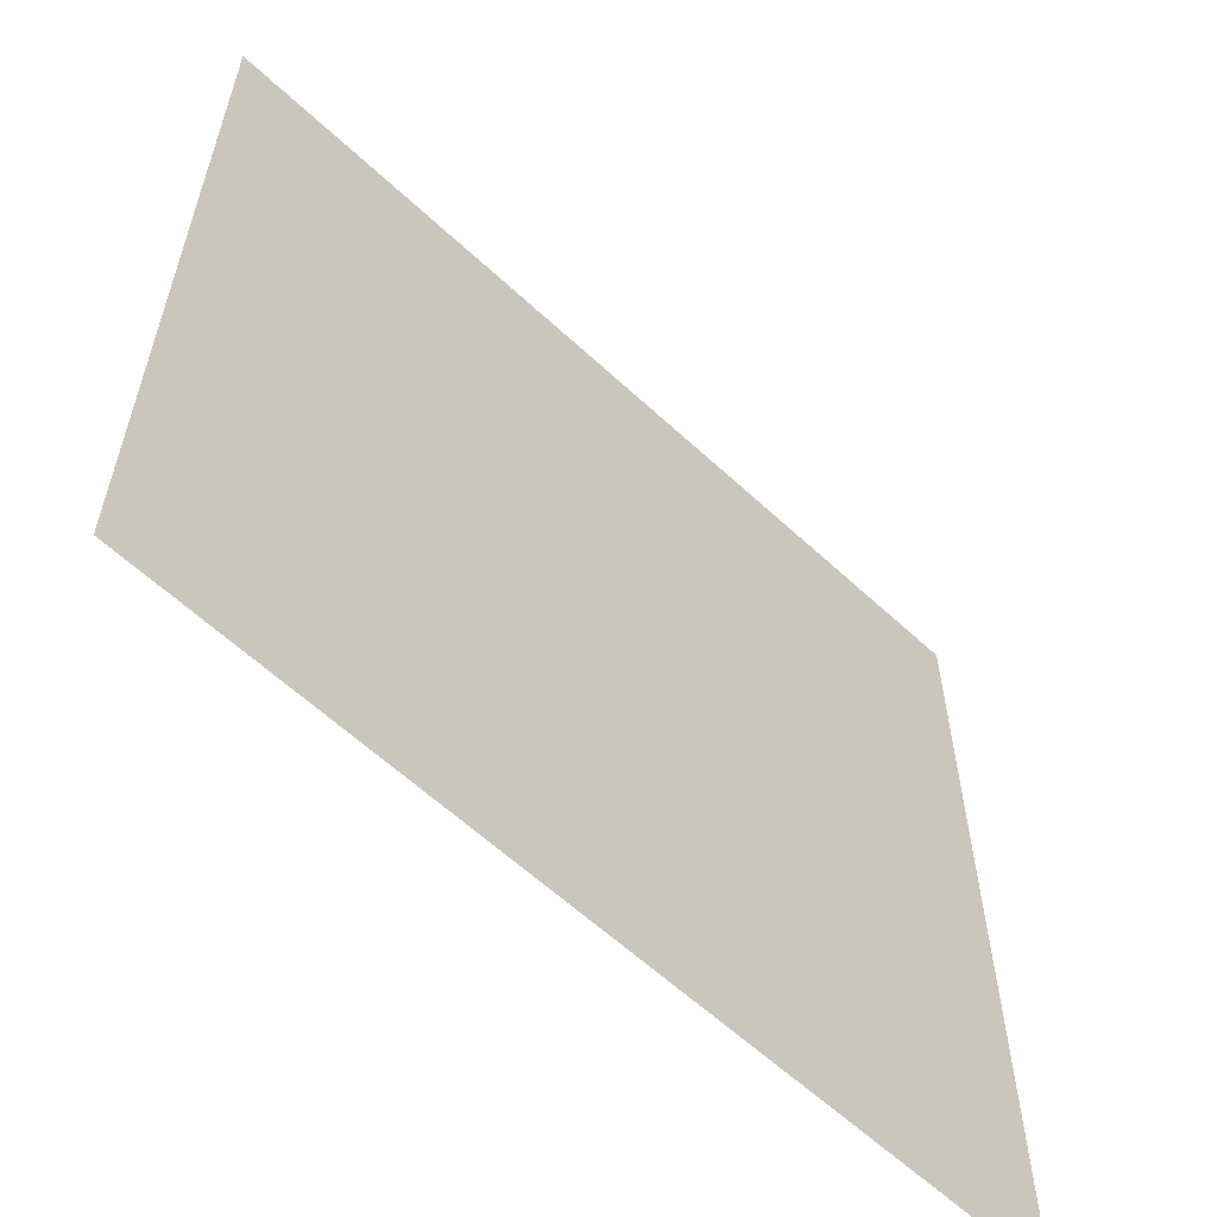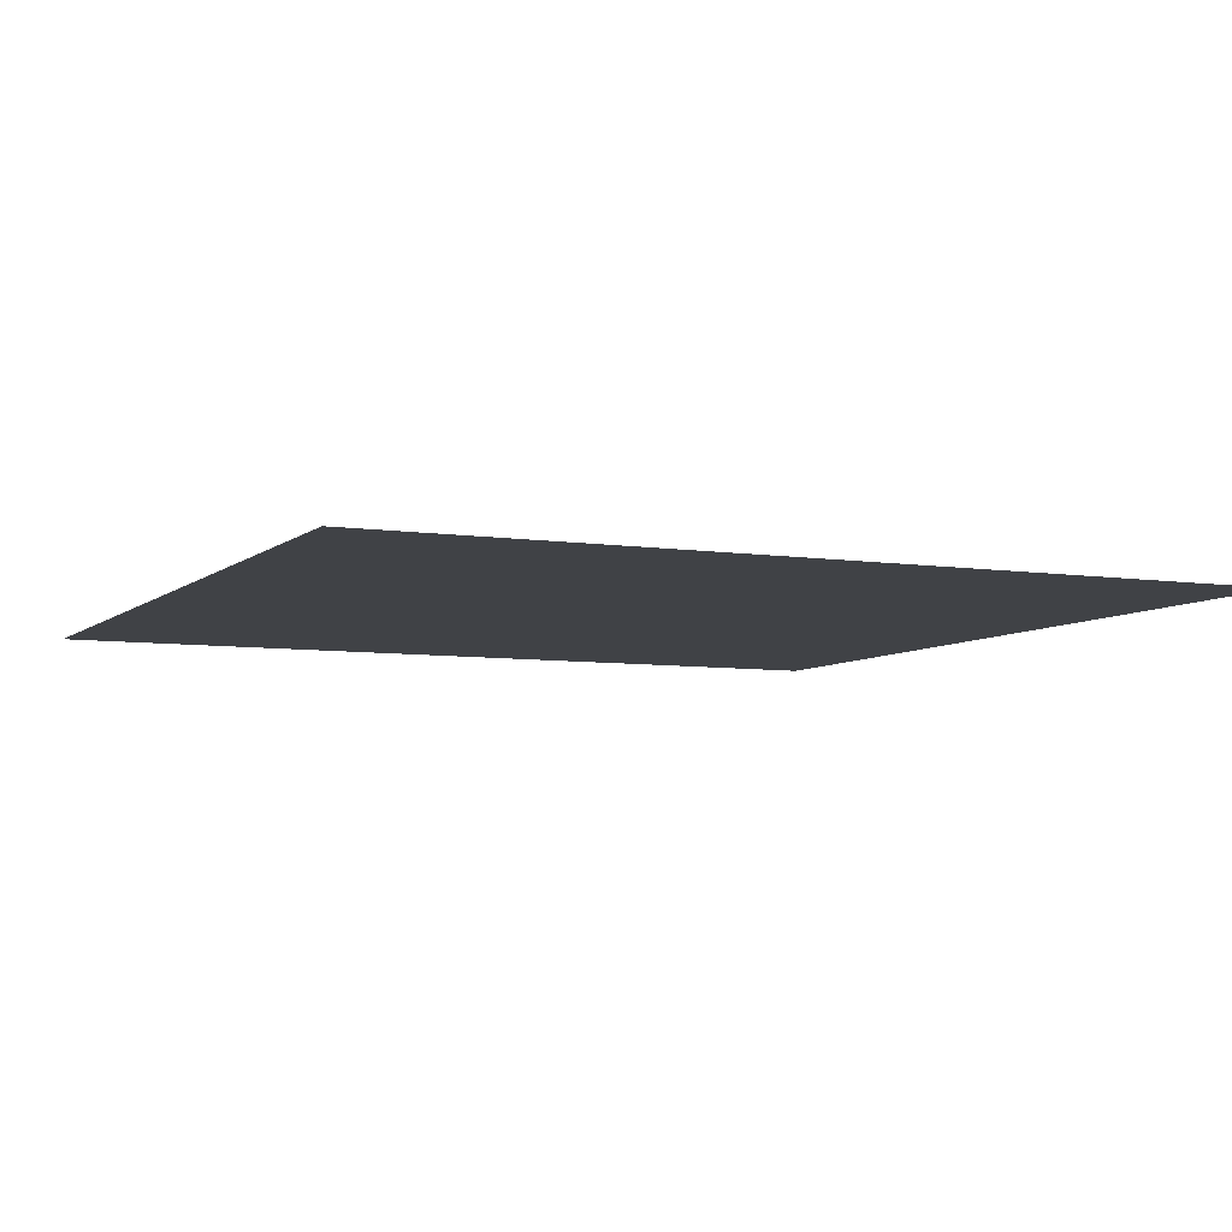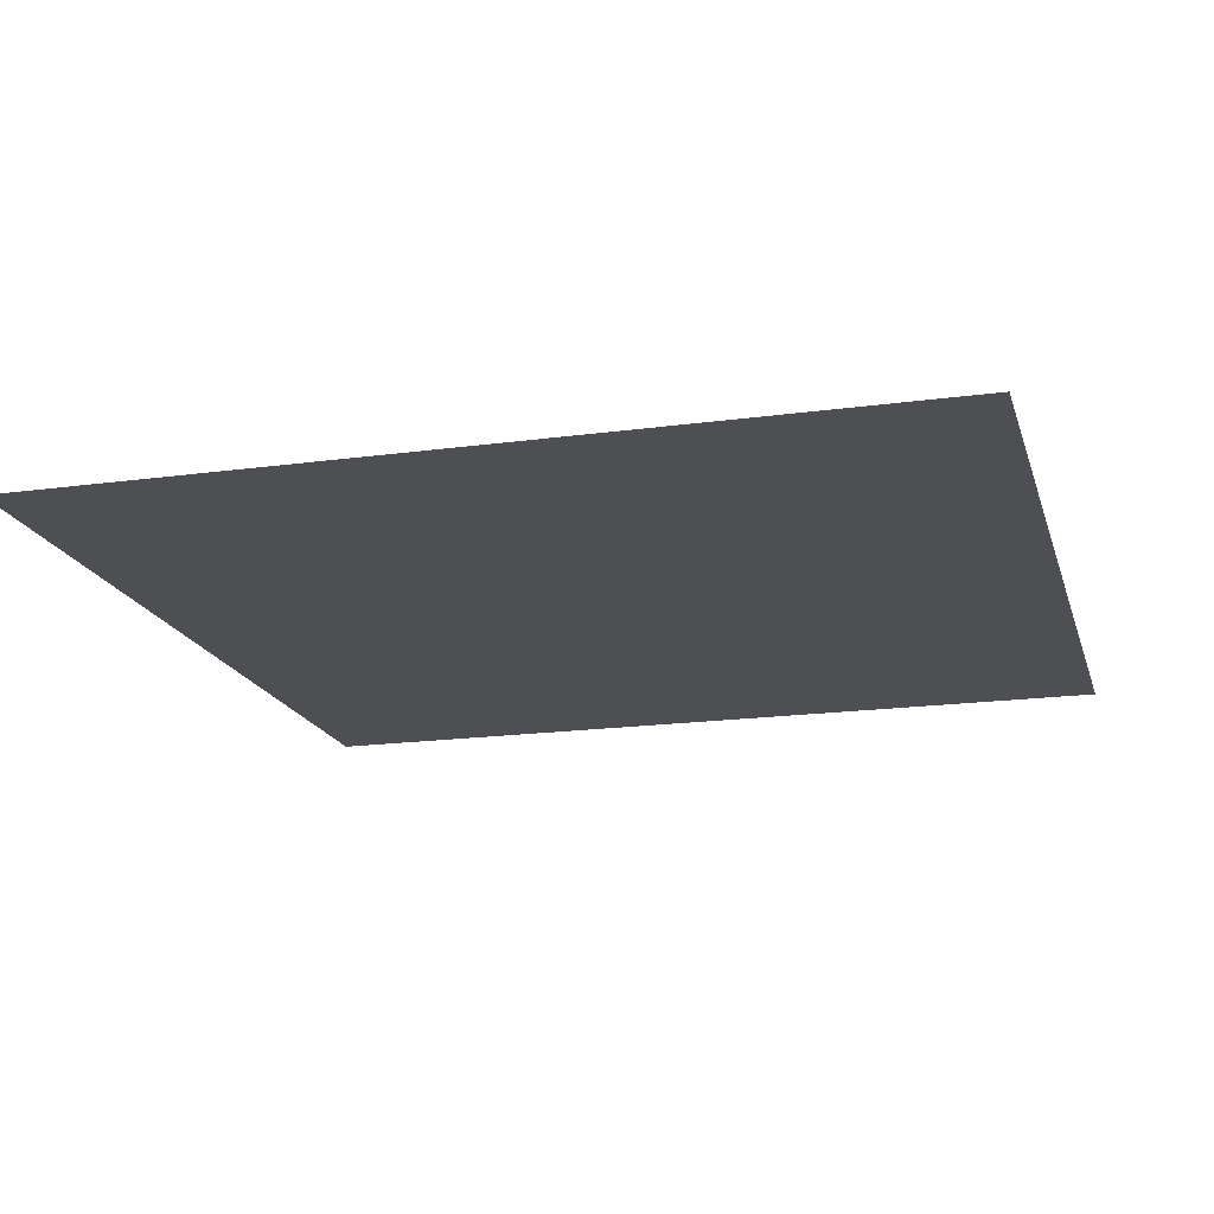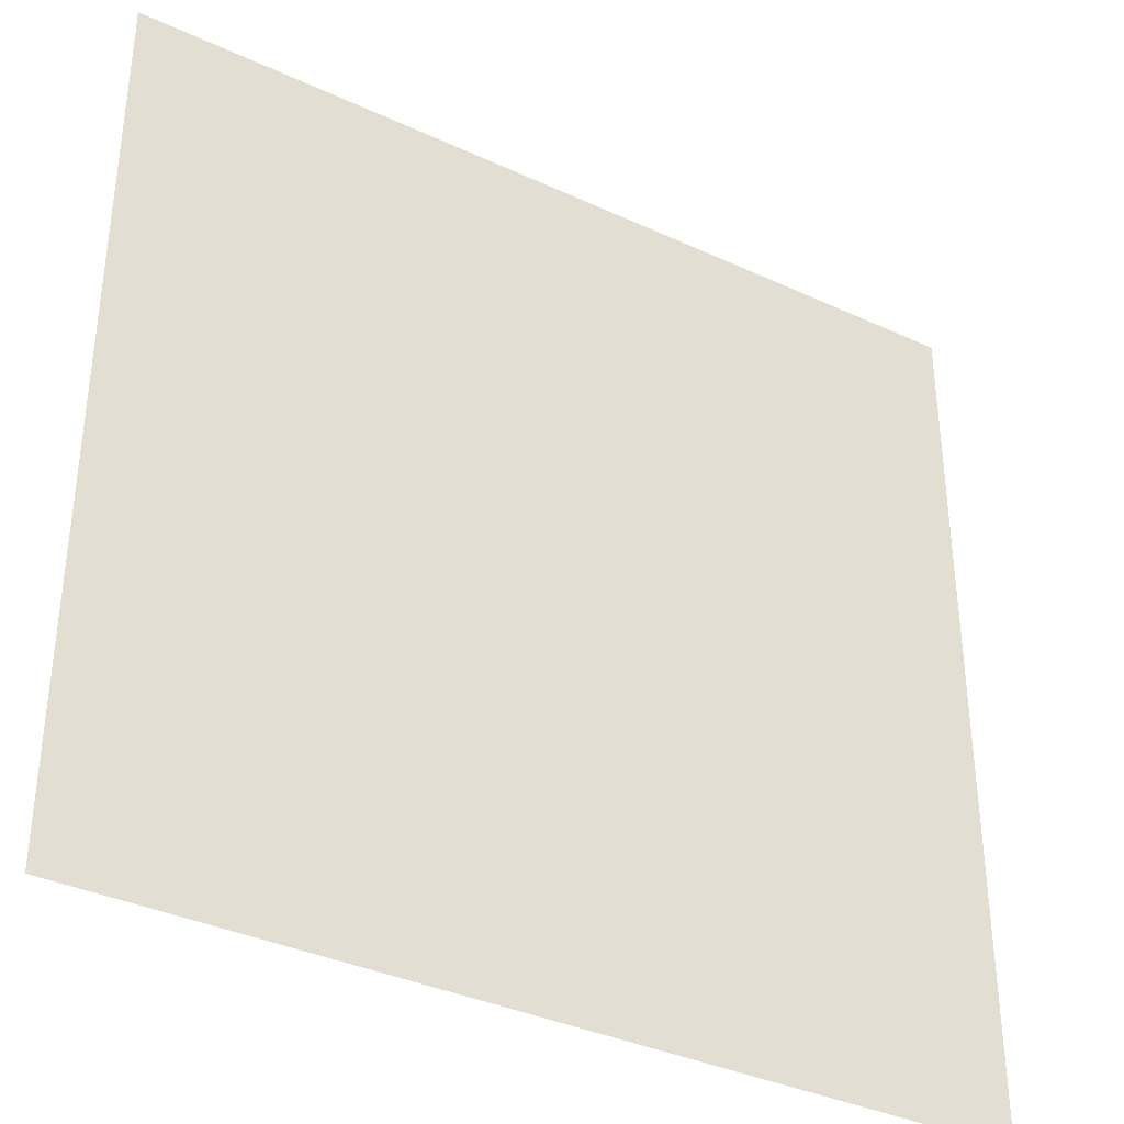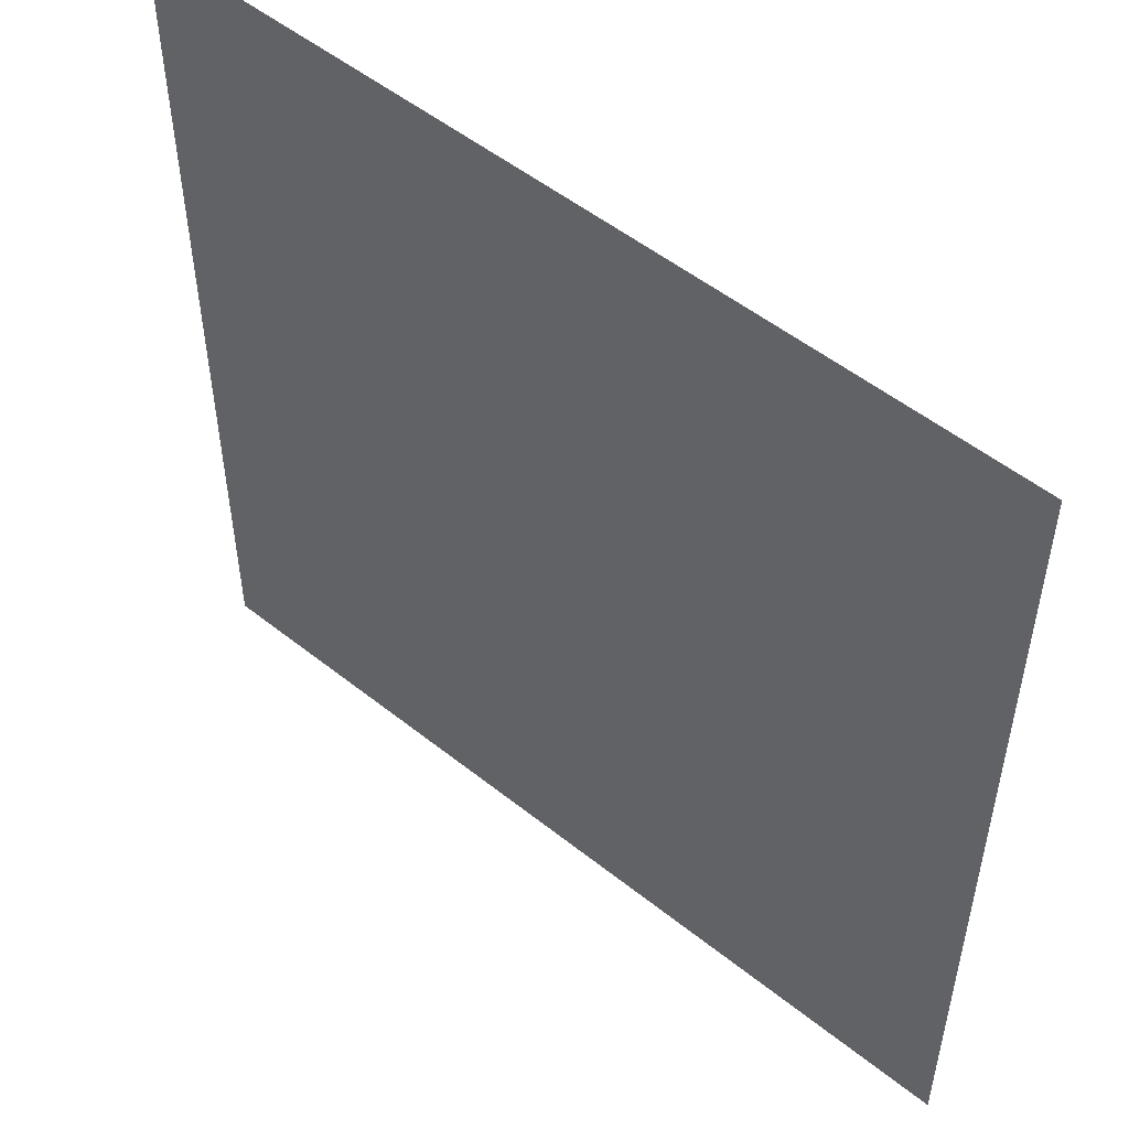
<metadata>
{"format":"obj","ext":"obj","renderer":"f3d","projection":"perspective","resolution":1024,"background":"white","views":[{"elev":-60.3,"azim":136.4,"up":"+Z"},{"elev":-6.5,"azim":-114.7,"up":"+Y"},{"elev":-18.0,"azim":15.0,"up":"+Y"},{"elev":-36.5,"azim":-31.1,"up":"+Z"},{"elev":52.2,"azim":-139.3,"up":"+Z"}]}
</metadata>
<code>
o Plane
v -6.185 0 6.185
v 6.185 0 6.185
v -6.185 0 -6.185
v 6.185 0 -6.185
f 1 2 4 3

</code>
